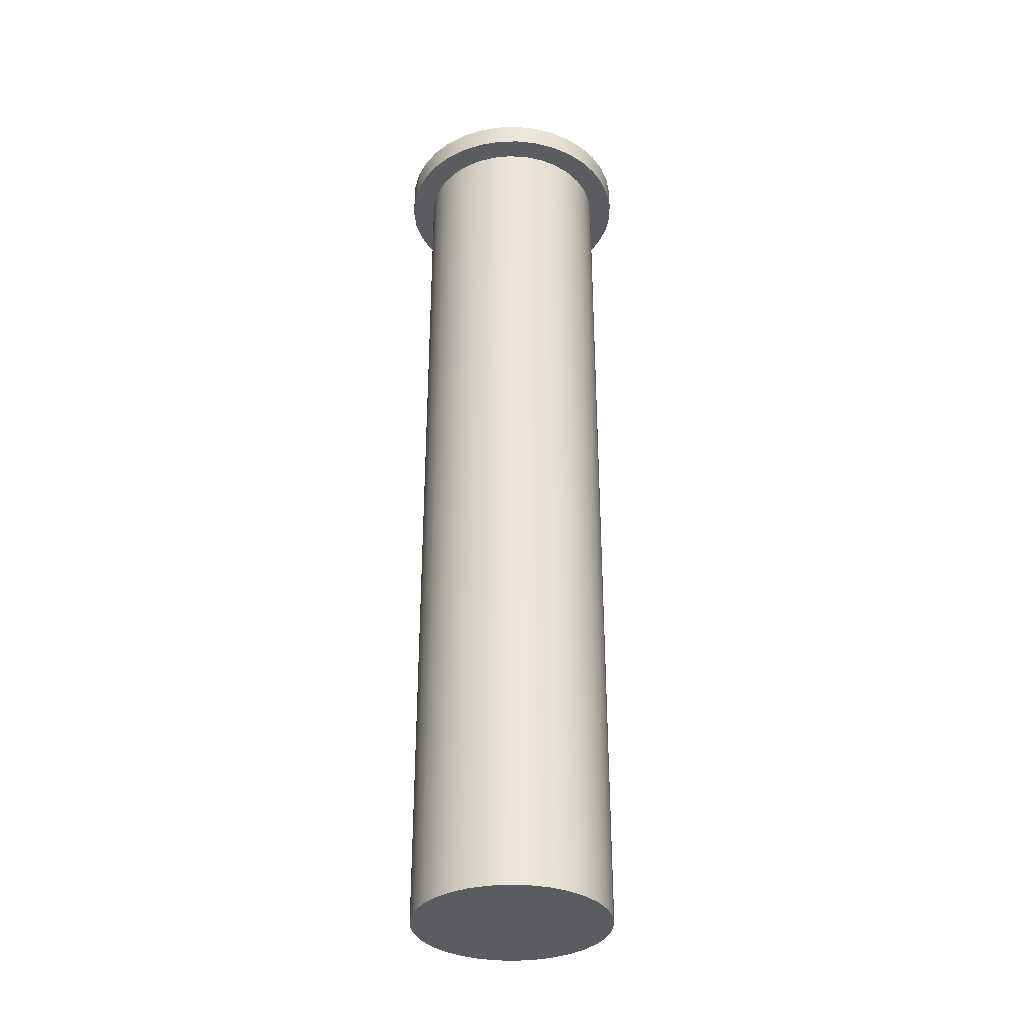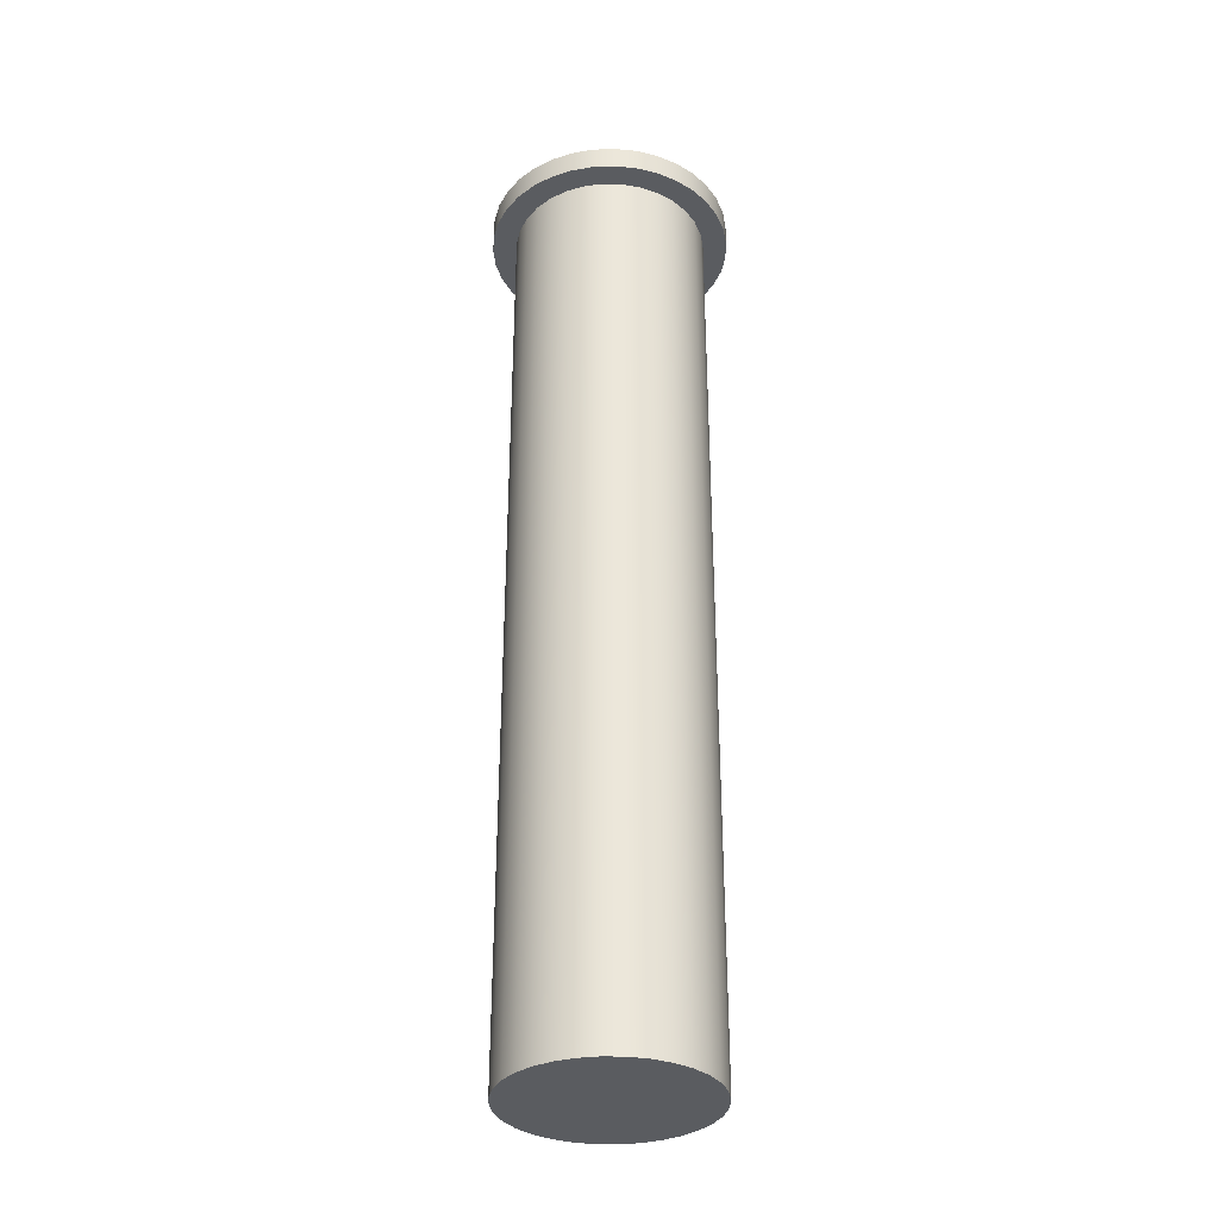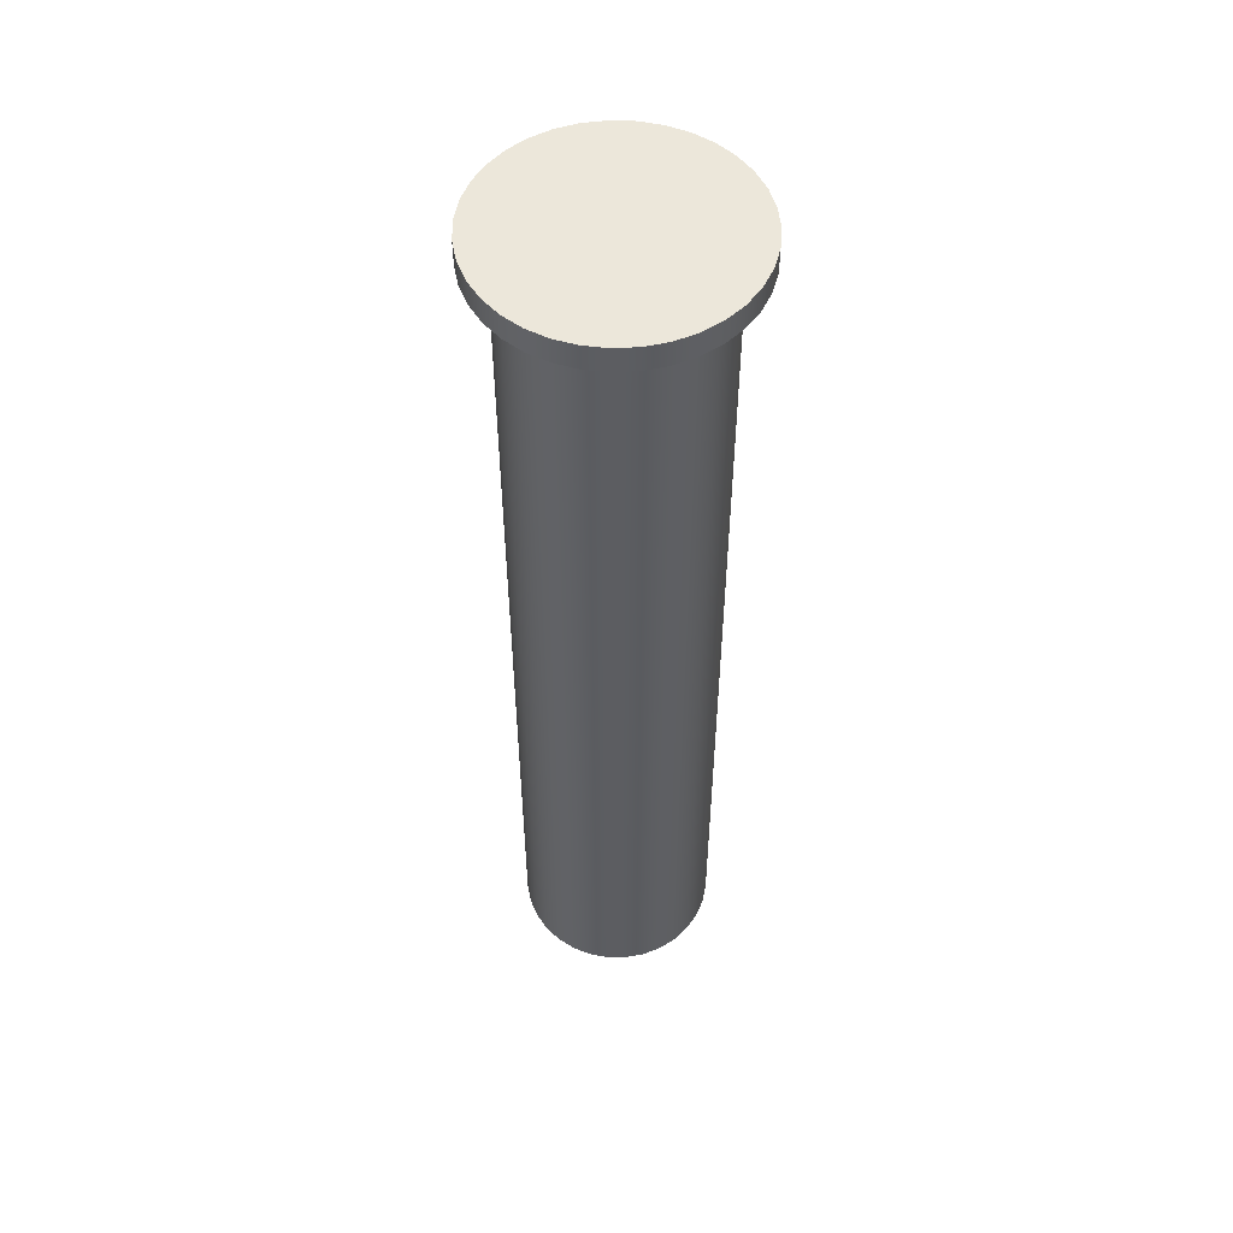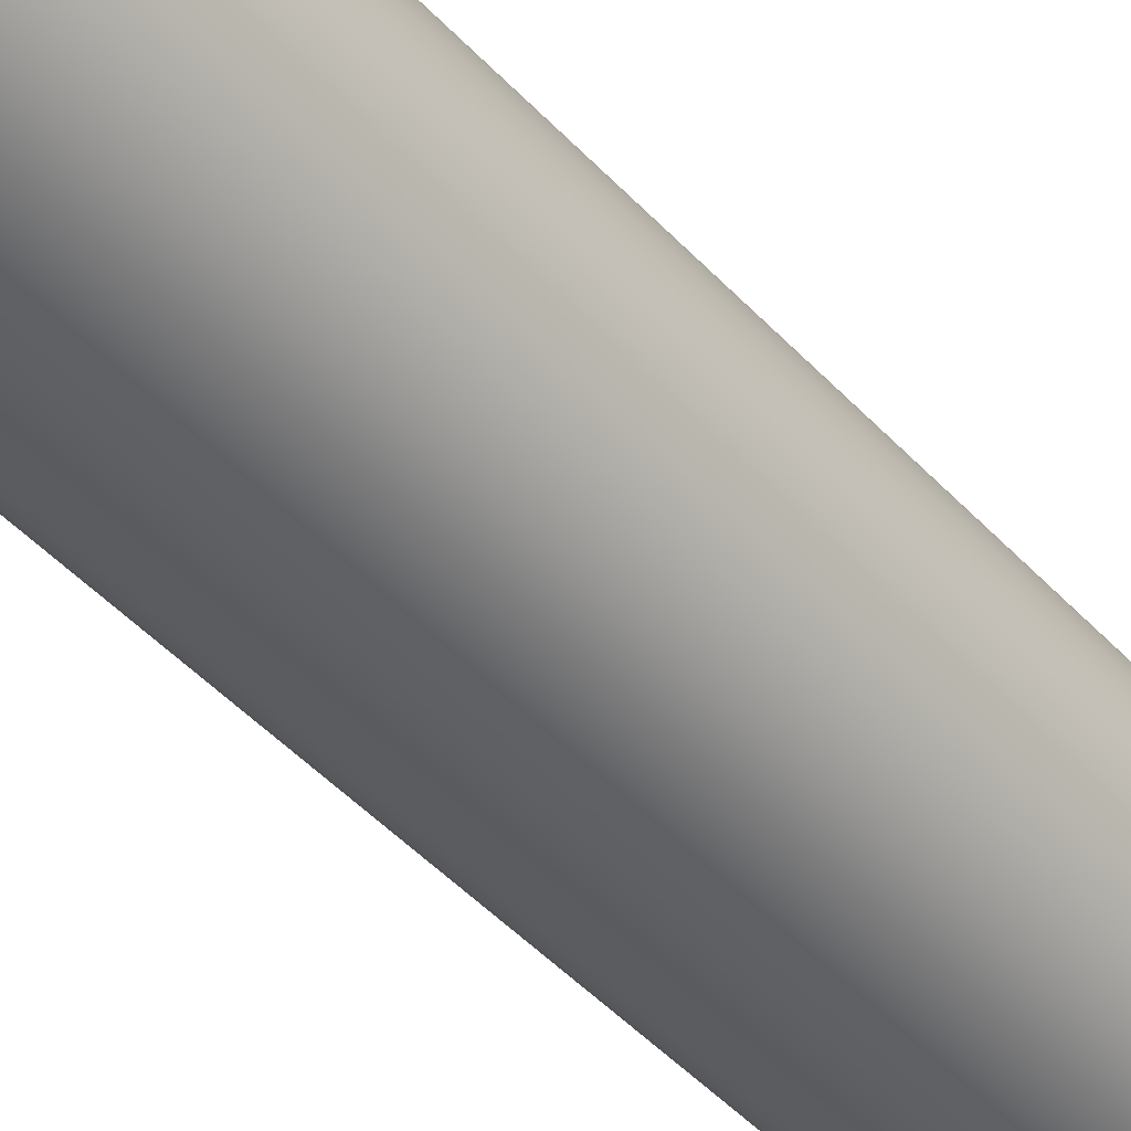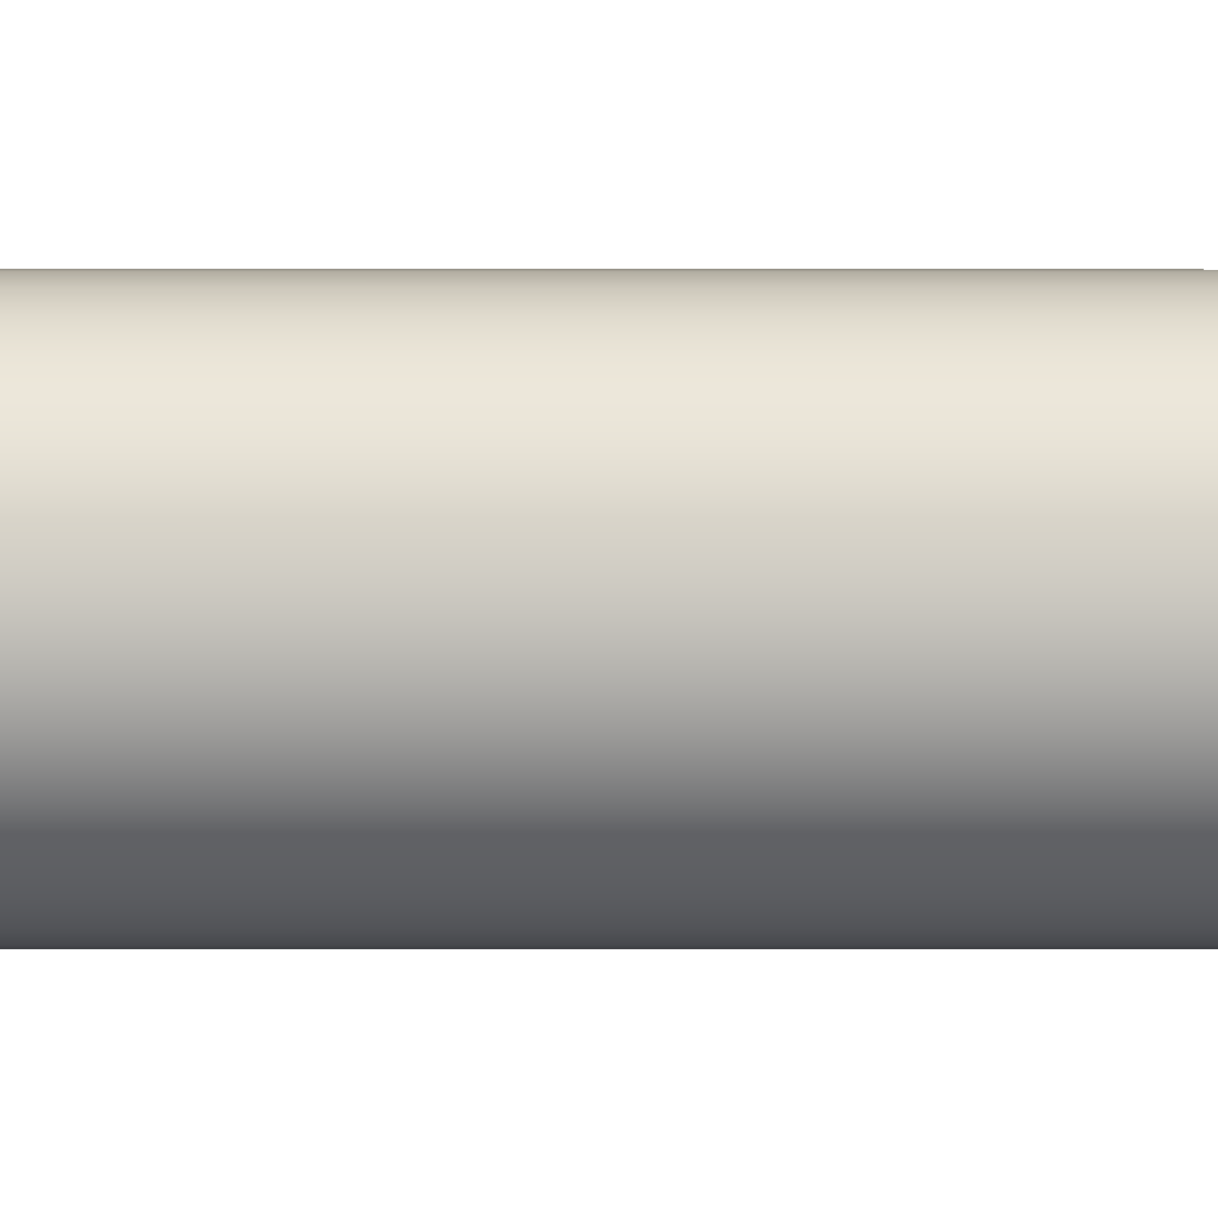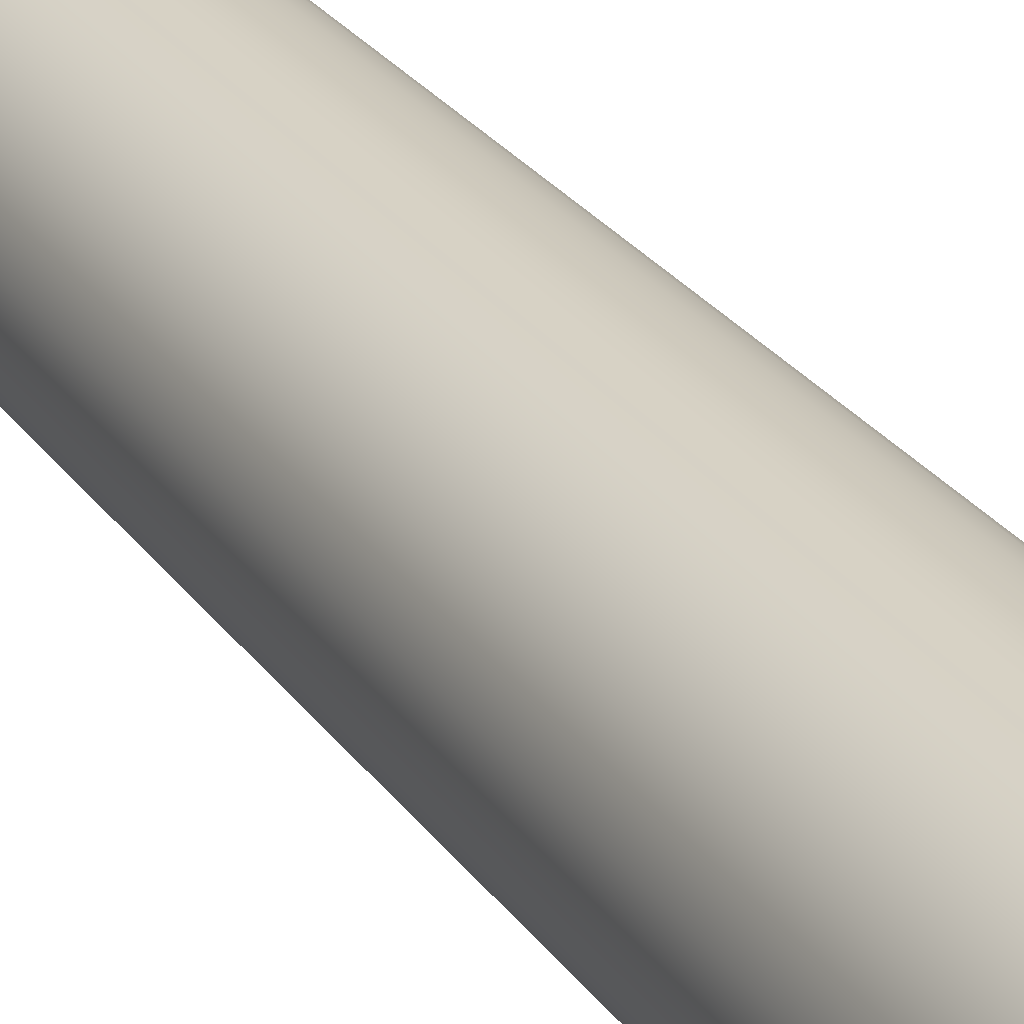
<metadata>
{"format":"obj","ext":"obj","renderer":"f3d","projection":"perspective","resolution":1024,"background":"white","views":[{"elev":-34.3,"azim":-133.7,"up":"+Z"},{"elev":-33.8,"azim":-41.0,"up":"+Z"},{"elev":53.0,"azim":-5.6,"up":"+Z"},{"elev":-44.5,"azim":-141.1,"up":"+Y"},{"elev":-0.6,"azim":89.7,"up":"+Y"},{"elev":26.4,"azim":152.9,"up":"+Y"}]}
</metadata>
<code>
v -0.75 4 1.9
v -0.746 4.045 1.9
v -0.7341 4.088 1.9
v -0.7146 4.128 1.9
v -0.6883 4.164 1.9
v -0.6559 4.195 1.9
v -0.6185 4.22 1.9
v -0.5773 4.238 1.9
v -0.5336 4.248 1.9
v -0.4888 4.25 1.9
v -0.4444 4.244 1.9
v -0.4017 4.23 1.9
v -0.3623 4.209 1.9
v -0.3272 4.181 1.9
v -0.2977 4.147 1.9
v -0.2748 4.108 1.9
v -0.259 4.067 1.9
v -0.251 4.022 1.9
v -0.251 3.978 1.9
v -0.259 3.933 1.9
v -0.2748 3.892 1.9
v -0.2977 3.853 1.9
v -0.3272 3.819 1.9
v -0.3623 3.791 1.9
v -0.4017 3.77 1.9
v -0.4444 3.756 1.9
v -0.4888 3.75 1.9
v -0.5336 3.752 1.9
v -0.5773 3.762 1.9
v -0.6185 3.78 1.9
v -0.6559 3.805 1.9
v -0.6883 3.836 1.9
v -0.7146 3.872 1.9
v -0.7341 3.912 1.9
v -0.746 3.955 1.9
v -0.7 4 1.9
v -0.6962 3.961 1.9
v -0.6848 3.923 1.9
v -0.6663 3.889 1.9
v -0.6414 3.859 1.9
v -0.6111 3.834 1.9
v -0.5765 3.815 1.9
v -0.539 3.804 1.9
v -0.5 3.8 1.9
v -0.461 3.804 1.9
v -0.4235 3.815 1.9
v -0.3889 3.834 1.9
v -0.3586 3.859 1.9
v -0.3337 3.889 1.9
v -0.3152 3.923 1.9
v -0.3038 3.961 1.9
v -0.3 4 1.9
v -0.3038 4.039 1.9
v -0.3152 4.077 1.9
v -0.3337 4.111 1.9
v -0.3586 4.141 1.9
v -0.3889 4.166 1.9
v -0.4235 4.185 1.9
v -0.461 4.196 1.9
v -0.5 4.2 1.9
v -0.539 4.196 1.9
v -0.5765 4.185 1.9
v -0.6111 4.166 1.9
v -0.6414 4.141 1.9
v -0.6663 4.111 1.9
v -0.6848 4.077 1.9
v -0.6962 4.039 1.9
v -0.75 4 1.95
v -0.746 4.045 1.95
v -0.7341 4.088 1.95
v -0.7146 4.128 1.95
v -0.6883 4.164 1.95
v -0.6559 4.195 1.95
v -0.6185 4.22 1.95
v -0.5773 4.238 1.95
v -0.5336 4.248 1.95
v -0.4888 4.25 1.95
v -0.4444 4.244 1.95
v -0.4017 4.23 1.95
v -0.3623 4.209 1.95
v -0.3272 4.181 1.95
v -0.2977 4.147 1.95
v -0.2748 4.108 1.95
v -0.259 4.067 1.95
v -0.251 4.022 1.95
v -0.251 3.978 1.95
v -0.259 3.933 1.95
v -0.2748 3.892 1.95
v -0.2977 3.853 1.95
v -0.3272 3.819 1.95
v -0.3623 3.791 1.95
v -0.4017 3.77 1.95
v -0.4444 3.756 1.95
v -0.4888 3.75 1.95
v -0.5336 3.752 1.95
v -0.5773 3.762 1.95
v -0.6185 3.78 1.95
v -0.6559 3.805 1.95
v -0.6883 3.836 1.95
v -0.7146 3.872 1.95
v -0.7341 3.912 1.95
v -0.746 3.955 1.95
v -0.75 4 1.9
v -0.746 3.955 1.9
v -0.7341 3.912 1.9
v -0.7146 3.872 1.9
v -0.6883 3.836 1.9
v -0.6559 3.805 1.9
v -0.6185 3.78 1.9
v -0.5773 3.762 1.9
v -0.5336 3.752 1.9
v -0.4888 3.75 1.9
v -0.4444 3.756 1.9
v -0.4017 3.77 1.9
v -0.3623 3.791 1.9
v -0.3272 3.819 1.9
v -0.2977 3.853 1.9
v -0.2748 3.892 1.9
v -0.259 3.933 1.9
v -0.251 3.978 1.9
v -0.251 4.022 1.9
v -0.259 4.067 1.9
v -0.2748 4.108 1.9
v -0.2977 4.147 1.9
v -0.3272 4.181 1.9
v -0.3623 4.209 1.9
v -0.4017 4.23 1.9
v -0.4444 4.244 1.9
v -0.4888 4.25 1.9
v -0.5336 4.248 1.9
v -0.5773 4.238 1.9
v -0.6185 4.22 1.9
v -0.6559 4.195 1.9
v -0.6883 4.164 1.9
v -0.7146 4.128 1.9
v -0.7341 4.088 1.9
v -0.746 4.045 1.9
v -0.75 4 1.9
v -0.75 4 1.95
v -0.75 4 1.95
v -0.746 3.955 1.95
v -0.7341 3.912 1.95
v -0.7146 3.872 1.95
v -0.6883 3.836 1.95
v -0.6559 3.805 1.95
v -0.6185 3.78 1.95
v -0.5773 3.762 1.95
v -0.5336 3.752 1.95
v -0.4888 3.75 1.95
v -0.4444 3.756 1.95
v -0.4017 3.77 1.95
v -0.3623 3.791 1.95
v -0.3272 3.819 1.95
v -0.2977 3.853 1.95
v -0.2748 3.892 1.95
v -0.259 3.933 1.95
v -0.251 3.978 1.95
v -0.251 4.022 1.95
v -0.259 4.067 1.95
v -0.2748 4.108 1.95
v -0.2977 4.147 1.95
v -0.3272 4.181 1.95
v -0.3623 4.209 1.95
v -0.4017 4.23 1.95
v -0.4444 4.244 1.95
v -0.4888 4.25 1.95
v -0.5336 4.248 1.95
v -0.5773 4.238 1.95
v -0.6185 4.22 1.95
v -0.6559 4.195 1.95
v -0.6883 4.164 1.95
v -0.7146 4.128 1.95
v -0.7341 4.088 1.95
v -0.746 4.045 1.95
v -0.7 4 1.9
v -0.6962 4.039 1.9
v -0.6848 4.077 1.9
v -0.6663 4.111 1.9
v -0.6414 4.141 1.9
v -0.6111 4.166 1.9
v -0.5765 4.185 1.9
v -0.539 4.196 1.9
v -0.5 4.2 1.9
v -0.461 4.196 1.9
v -0.4235 4.185 1.9
v -0.3889 4.166 1.9
v -0.3586 4.141 1.9
v -0.3337 4.111 1.9
v -0.3152 4.077 1.9
v -0.3038 4.039 1.9
v -0.3 4 1.9
v -0.3038 3.961 1.9
v -0.3152 3.923 1.9
v -0.3337 3.889 1.9
v -0.3586 3.859 1.9
v -0.3889 3.834 1.9
v -0.4235 3.815 1.9
v -0.461 3.804 1.9
v -0.5 3.8 1.9
v -0.539 3.804 1.9
v -0.5765 3.815 1.9
v -0.6111 3.834 1.9
v -0.6414 3.859 1.9
v -0.6663 3.889 1.9
v -0.6848 3.923 1.9
v -0.6962 3.961 1.9
v -0.7 4 0
v -0.6962 3.961 0
v -0.6848 3.923 0
v -0.6663 3.889 0
v -0.6414 3.859 0
v -0.6111 3.834 0
v -0.5765 3.815 0
v -0.539 3.804 0
v -0.5 3.8 0
v -0.461 3.804 0
v -0.4235 3.815 0
v -0.3889 3.834 0
v -0.3586 3.859 0
v -0.3337 3.889 0
v -0.3152 3.923 0
v -0.3038 3.961 0
v -0.3 4 0
v -0.3038 4.039 0
v -0.3152 4.077 0
v -0.3337 4.111 0
v -0.3586 4.141 0
v -0.3889 4.166 0
v -0.4235 4.185 0
v -0.461 4.196 0
v -0.5 4.2 0
v -0.539 4.196 0
v -0.5765 4.185 0
v -0.6111 4.166 0
v -0.6414 4.141 0
v -0.6663 4.111 0
v -0.6848 4.077 0
v -0.6962 4.039 0
v -0.7 4 0
v -0.7 4 1.9
v -0.7 4 0
v -0.6962 4.039 0
v -0.6848 4.077 0
v -0.6663 4.111 0
v -0.6414 4.141 0
v -0.6111 4.166 0
v -0.5765 4.185 0
v -0.539 4.196 0
v -0.5 4.2 0
v -0.461 4.196 0
v -0.4235 4.185 0
v -0.3889 4.166 0
v -0.3586 4.141 0
v -0.3337 4.111 0
v -0.3152 4.077 0
v -0.3038 4.039 0
v -0.3 4 0
v -0.3038 3.961 0
v -0.3152 3.923 0
v -0.3337 3.889 0
v -0.3586 3.859 0
v -0.3889 3.834 0
v -0.4235 3.815 0
v -0.461 3.804 0
v -0.5 3.8 0
v -0.539 3.804 0
v -0.5765 3.815 0
v -0.6111 3.834 0
v -0.6414 3.859 0
v -0.6663 3.889 0
v -0.6848 3.923 0
v -0.6962 3.961 0
g 7710d498-e358-11ea-bfec-54bf646e7e1f
f 35 1 36
f 36 1 2
f 36 2 67
f 67 2 3
f 67 3 66
f 66 3 4
f 66 4 65
f 65 4 5
f 65 5 64
f 64 5 6
f 64 6 63
f 63 6 7
f 63 7 62
f 62 7 8
f 62 8 61
f 61 8 9
f 61 9 60
f 60 9 10
f 60 10 59
f 59 10 11
f 59 11 58
f 58 11 12
f 58 12 57
f 57 12 13
f 57 13 14
f 57 14 56
f 56 14 15
f 56 15 55
f 55 15 16
f 55 16 54
f 54 16 17
f 54 17 53
f 53 17 18
f 53 18 52
f 52 18 19
f 52 19 51
f 51 19 20
f 51 20 50
f 50 20 21
f 50 21 49
f 49 21 22
f 49 22 48
f 48 22 23
f 48 23 47
f 47 23 24
f 47 24 25
f 47 25 46
f 46 25 26
f 46 26 45
f 45 26 27
f 45 27 44
f 44 27 28
f 44 28 43
f 43 28 29
f 43 29 42
f 42 29 30
f 42 30 41
f 41 30 31
f 41 31 40
f 40 31 32
f 40 32 39
f 39 32 33
f 39 33 38
f 38 33 34
f 38 34 37
f 37 34 35
f 37 35 36
g 7712821e-e358-11ea-9d35-54bf646e7e1f
f 69 137 68
f 68 137 138
f 139 103 102
f 102 103 104
f 102 104 101
f 101 104 105
f 101 105 100
f 100 105 106
f 100 106 99
f 99 106 107
f 99 107 98
f 98 107 108
f 98 108 97
f 97 108 109
f 97 109 96
f 96 109 110
f 96 110 95
f 95 110 111
f 95 111 94
f 94 111 112
f 94 112 93
f 93 112 113
f 93 113 92
f 92 113 114
f 92 114 91
f 91 114 115
f 91 115 90
f 90 115 116
f 90 116 89
f 89 116 117
f 89 117 88
f 88 117 118
f 88 118 87
f 87 118 119
f 87 119 86
f 86 119 120
f 86 120 85
f 85 120 121
f 85 121 84
f 84 121 122
f 84 122 83
f 83 122 123
f 83 123 82
f 82 123 124
f 82 124 81
f 81 124 125
f 81 125 80
f 80 125 126
f 80 126 79
f 79 126 127
f 79 127 78
f 78 127 128
f 78 128 77
f 77 128 129
f 77 129 76
f 76 129 130
f 76 130 75
f 75 130 131
f 75 131 74
f 74 131 132
f 74 132 73
f 73 132 133
f 73 133 72
f 72 133 134
f 72 134 71
f 71 134 135
f 71 135 70
f 70 135 136
f 70 136 69
f 69 136 137
g 77131e6e-e358-11ea-bbf1-54bf646e7e1f
f 141 157 140
f 140 157 158
f 140 158 174
f 174 158 159
f 174 159 173
f 173 159 160
f 173 160 172
f 172 160 161
f 172 161 171
f 171 161 162
f 171 162 170
f 170 162 163
f 170 163 169
f 169 163 164
f 169 164 168
f 168 164 165
f 168 165 167
f 167 165 166
f 157 141 156
f 156 141 142
f 156 142 155
f 155 142 143
f 155 143 154
f 154 143 144
f 154 144 153
f 153 144 145
f 153 145 152
f 152 145 146
f 152 146 151
f 151 146 147
f 151 147 150
f 150 147 148
f 150 148 149
g 76da0f98-e358-11ea-bc8e-54bf646e7e1f
f 176 238 175
f 175 238 239
f 240 207 206
f 206 207 208
f 206 208 205
f 205 208 209
f 205 209 204
f 204 209 210
f 204 210 203
f 203 210 211
f 203 211 202
f 202 211 212
f 202 212 201
f 201 212 213
f 201 213 200
f 200 213 214
f 200 214 199
f 199 214 215
f 199 215 198
f 198 215 216
f 198 216 197
f 197 216 217
f 197 217 196
f 196 217 218
f 196 218 195
f 195 218 219
f 195 219 194
f 194 219 220
f 194 220 193
f 193 220 221
f 193 221 192
f 192 221 222
f 192 222 191
f 191 222 223
f 191 223 190
f 190 223 224
f 190 224 189
f 189 224 225
f 189 225 188
f 188 225 226
f 188 226 187
f 187 226 227
f 187 227 186
f 186 227 228
f 186 228 185
f 185 228 229
f 185 229 184
f 184 229 230
f 184 230 183
f 183 230 231
f 183 231 182
f 182 231 232
f 182 232 181
f 181 232 233
f 181 233 180
f 180 233 234
f 180 234 179
f 179 234 235
f 179 235 178
f 178 235 236
f 178 236 177
f 177 236 237
f 177 237 176
f 176 237 238
g 76daf9ca-e358-11ea-965c-54bf646e7e1f
f 242 256 241
f 241 256 257
f 241 257 272
f 272 257 258
f 272 258 271
f 271 258 259
f 271 259 270
f 270 259 260
f 270 260 269
f 269 260 261
f 269 261 268
f 268 261 262
f 268 262 267
f 267 262 263
f 267 263 266
f 266 263 264
f 266 264 265
f 256 242 255
f 255 242 243
f 255 243 254
f 254 243 244
f 254 244 253
f 253 244 245
f 253 245 252
f 252 245 246
f 252 246 251
f 251 246 247
f 251 247 250
f 250 247 248
f 250 248 249

</code>
